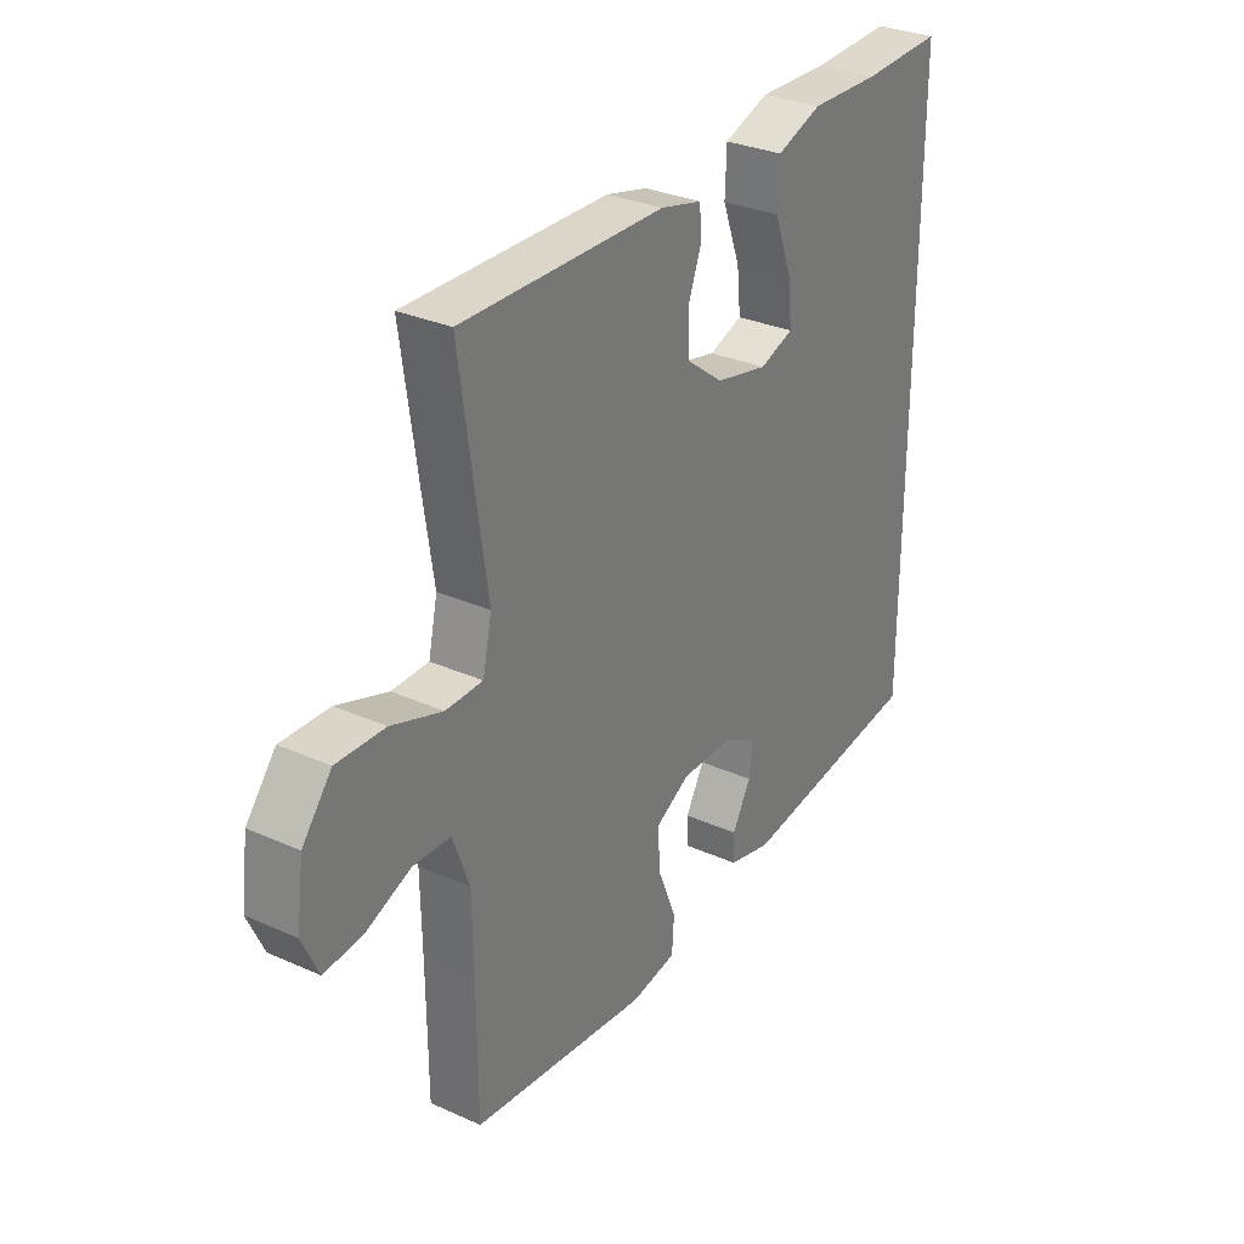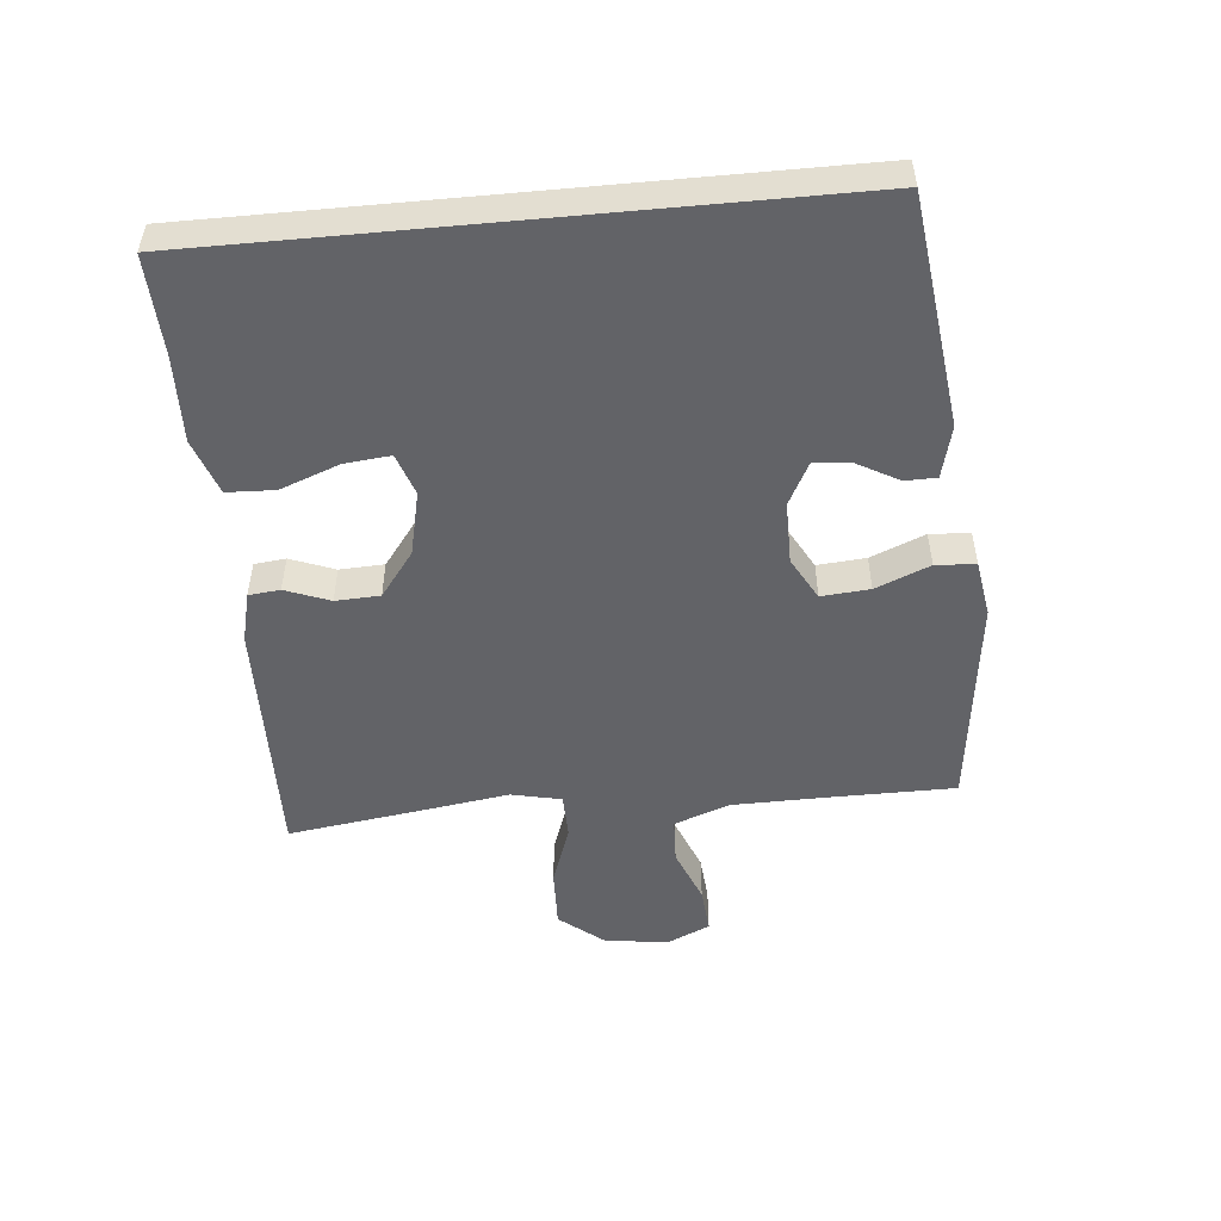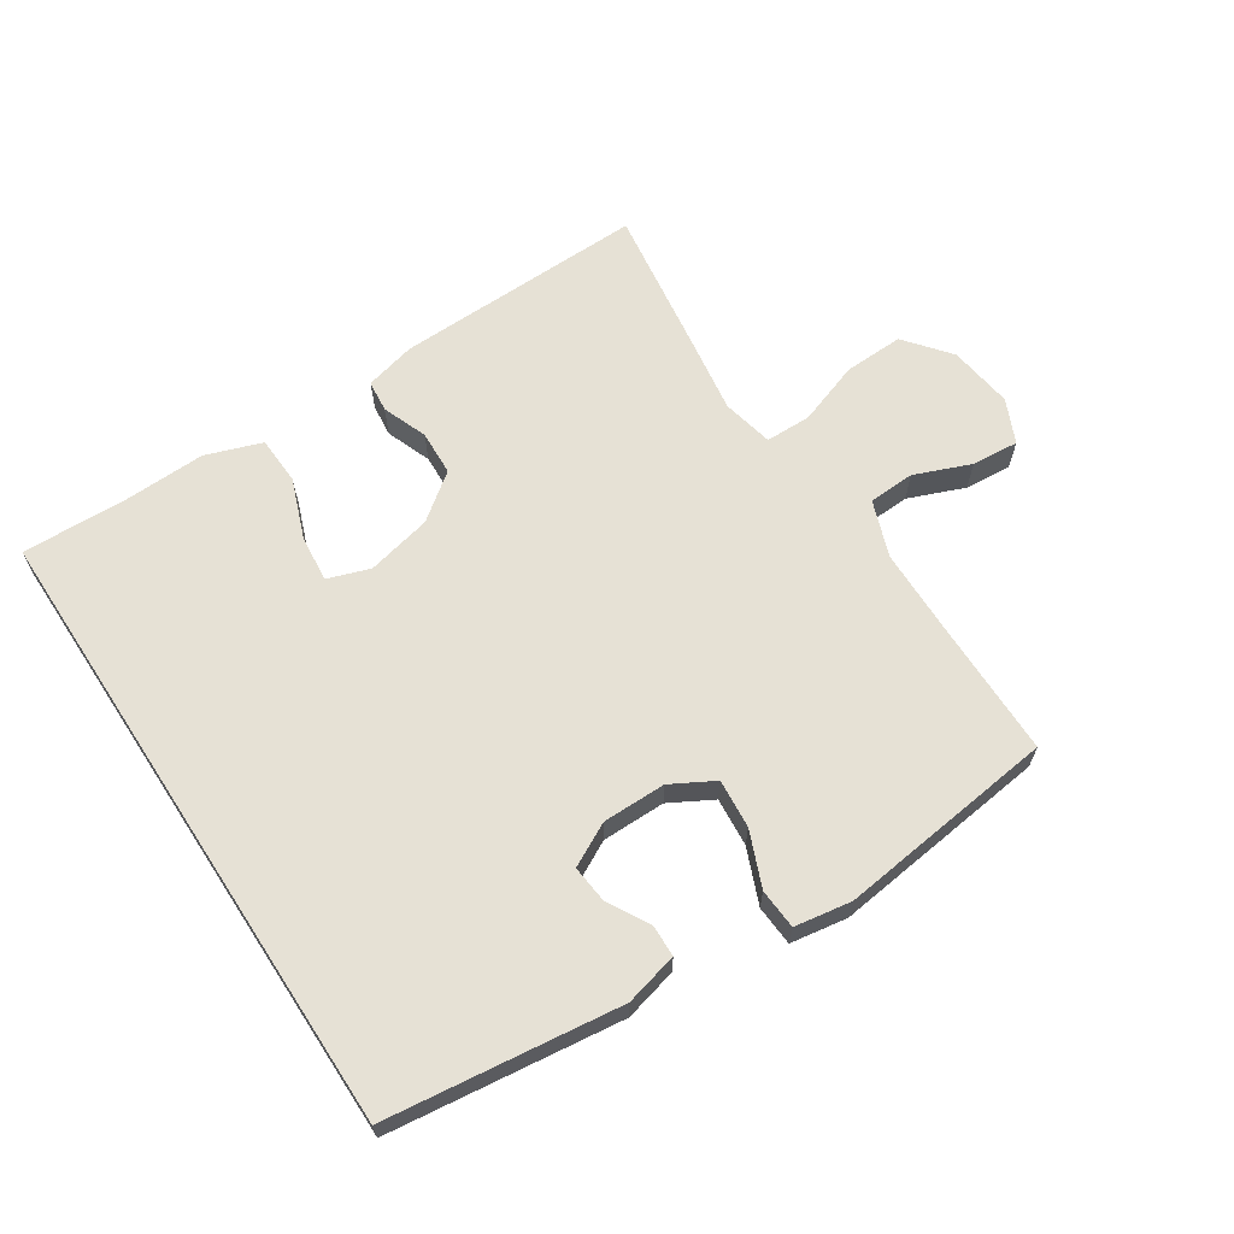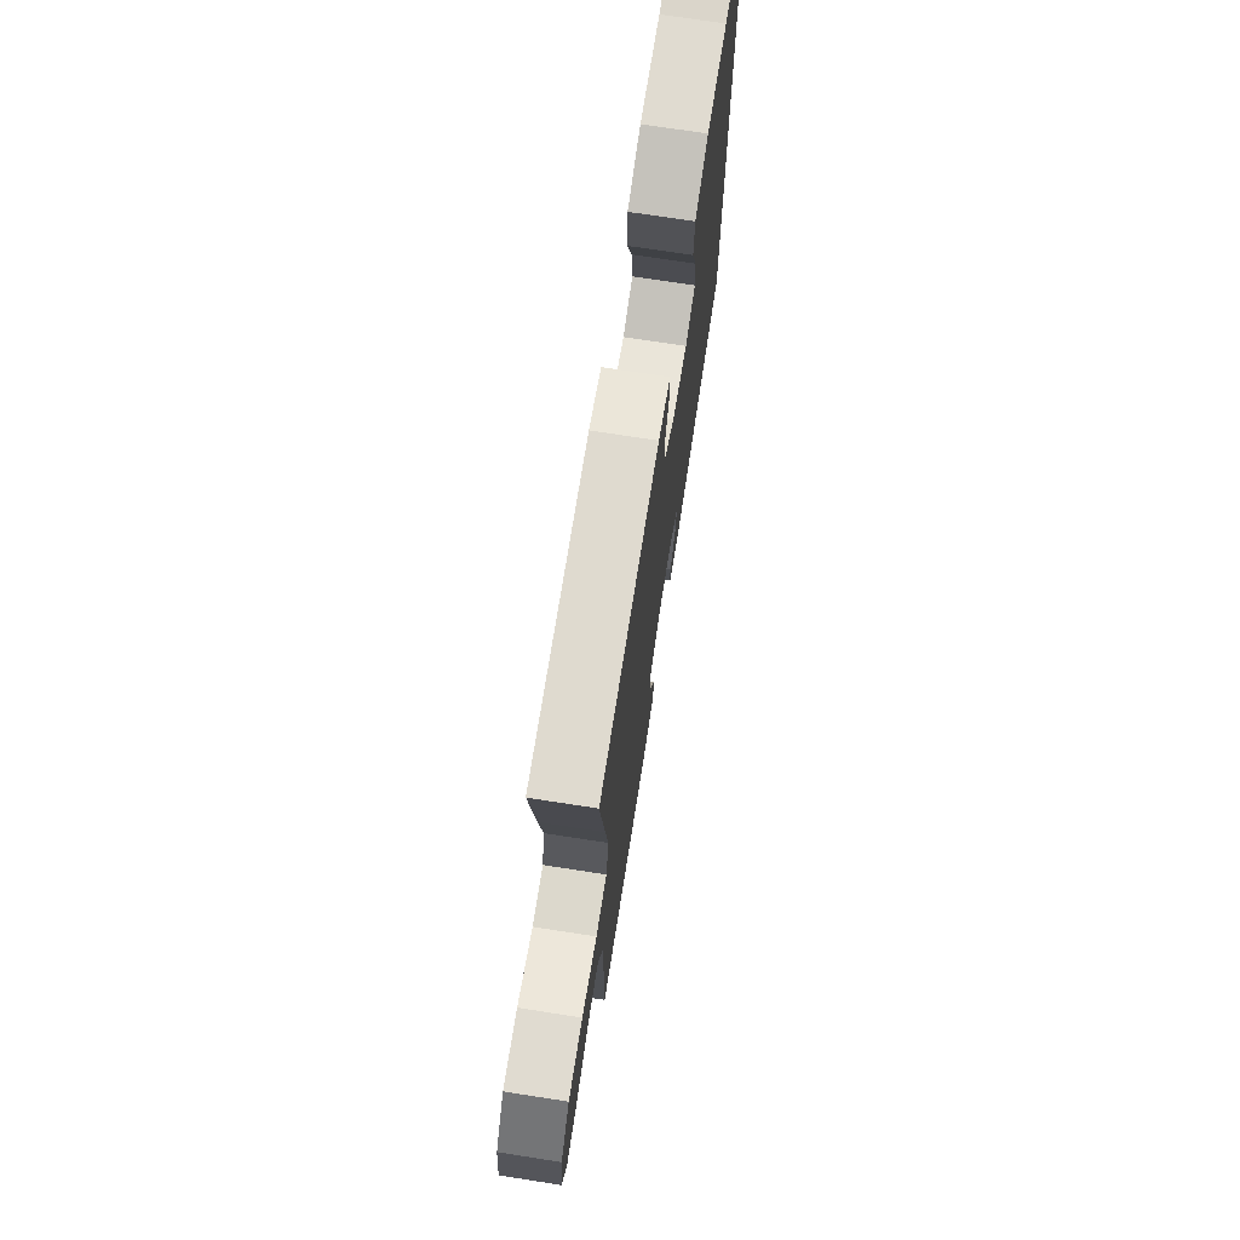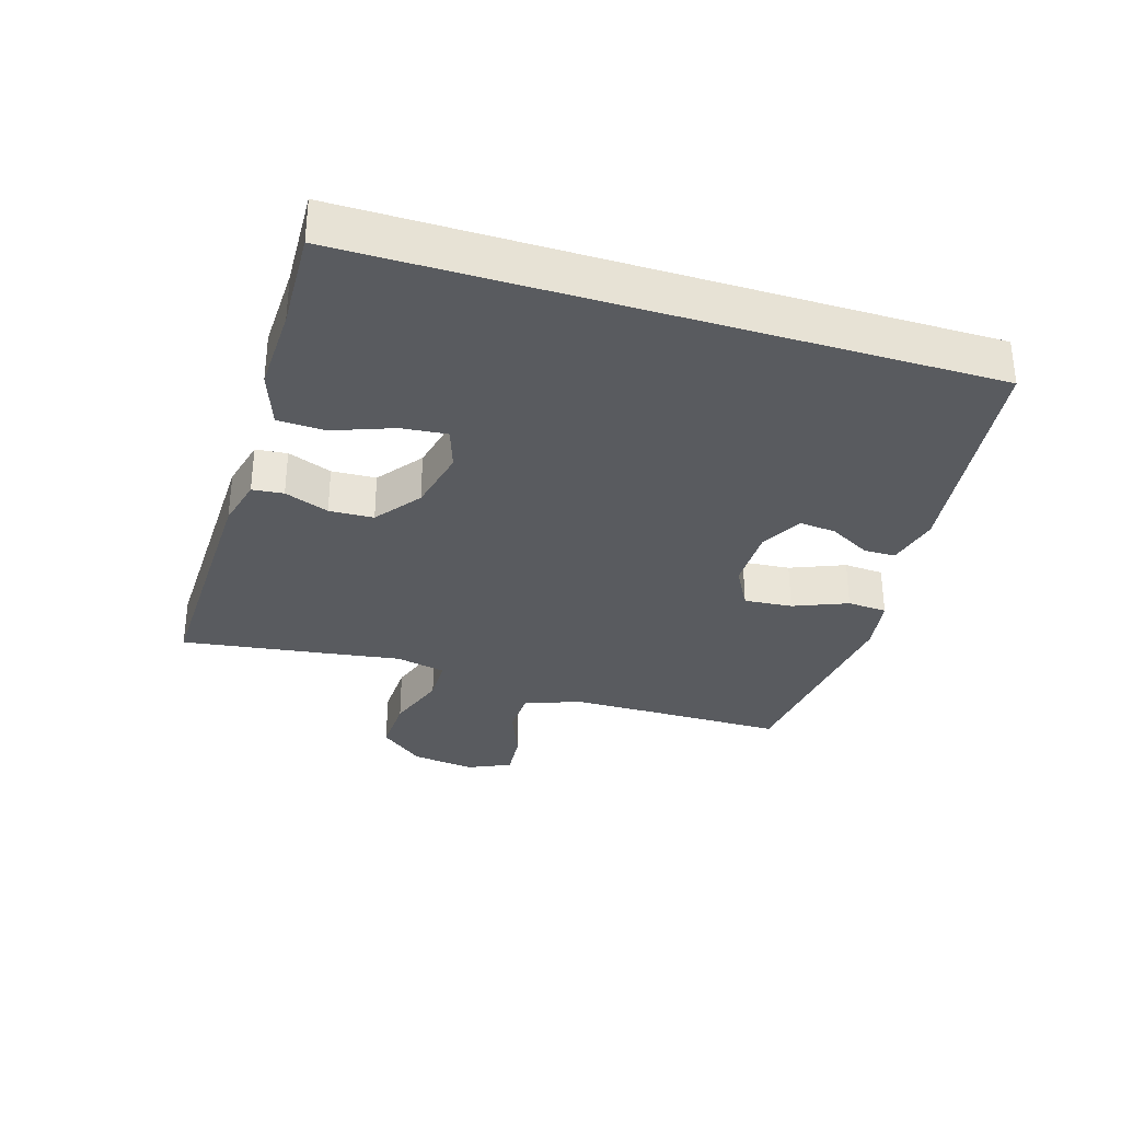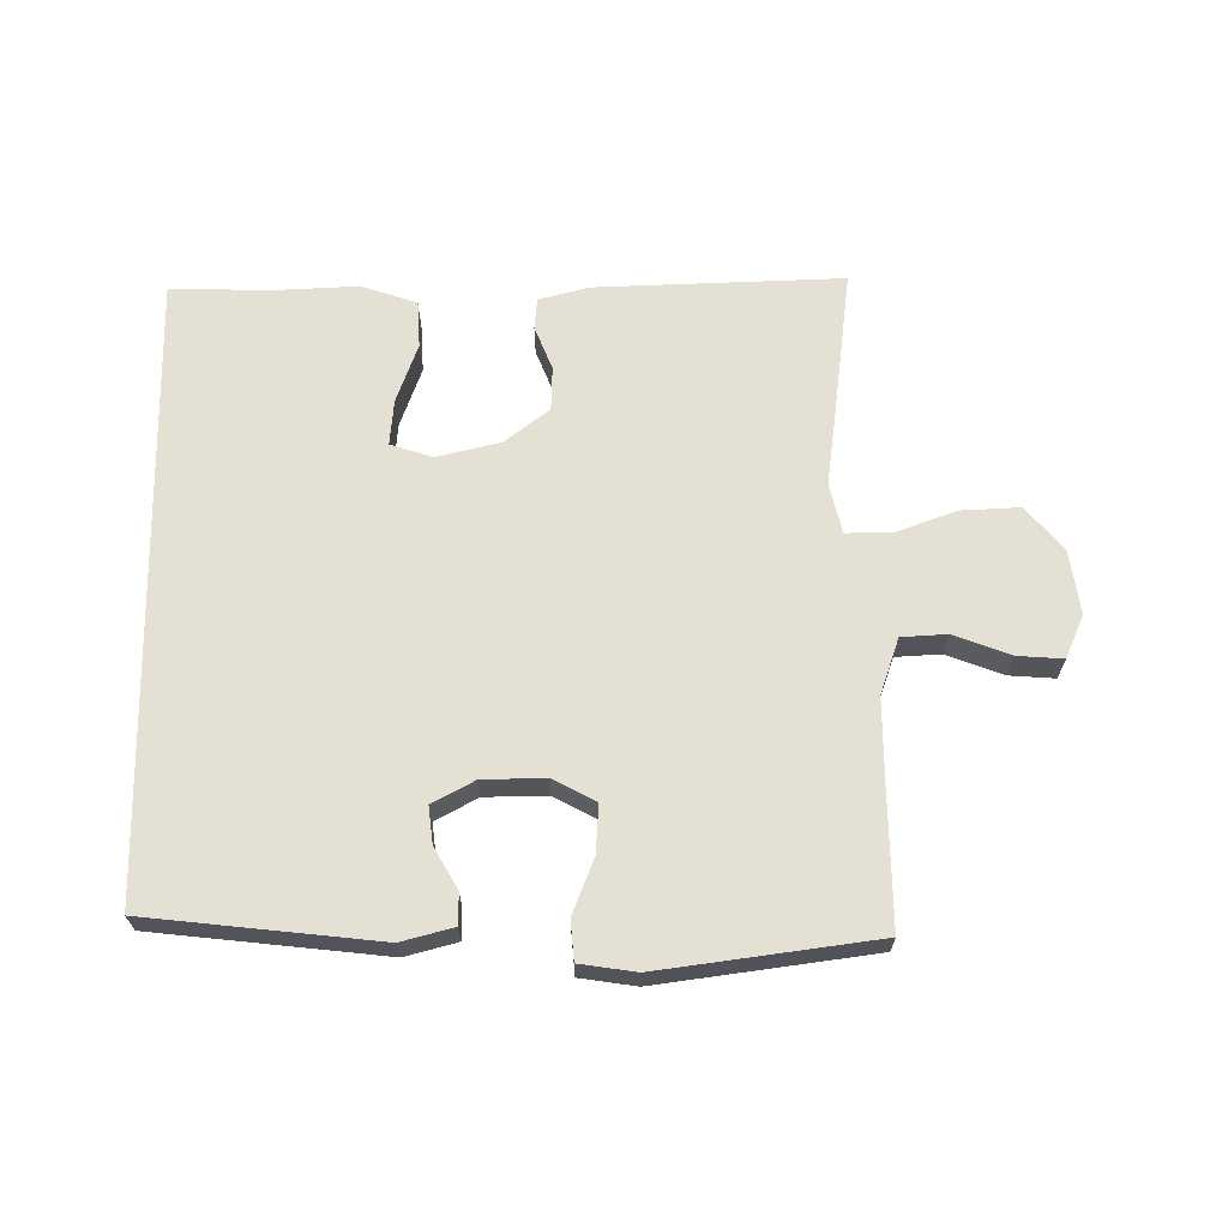
<metadata>
{"format":"obj","ext":"obj","renderer":"f3d","projection":"perspective","resolution":1024,"background":"white","views":[{"elev":30.7,"azim":-57.3,"up":"+Z"},{"elev":-51.0,"azim":95.4,"up":"+Y"},{"elev":64.6,"azim":146.8,"up":"+Y"},{"elev":71.9,"azim":-81.2,"up":"+Z"},{"elev":-32.5,"azim":72.9,"up":"+Y"},{"elev":65.9,"azim":178.8,"up":"+Y"}]}
</metadata>
<code>
v -0.5 0.07 0.5
v -0.12 0.07 0.492
v -0.043 0.07 0.473
v -0.038 0.07 0.425
v -0.064 0.07 0.357
v -0.061 0.07 0.289
v 0.008 0.07 0.237
v 0.106 0.07 0.215
v 0.17 0.07 0.237
v 0.163 0.07 0.307
v 0.129 0.07 0.398
v 0.132 0.07 0.471
v 0.217 0.07 0.501
v 0.348 0.07 0.497
v 0.5 0.07 0.503
v 0.5 0.07 -0.45
v 0.147 0.07 -0.494
v 0.067 0.07 -0.474
v 0.066 0.07 -0.426
v 0.101 0.07 -0.363
v 0.107 0.07 -0.306
v 0.042 0.07 -0.272
v -0.054 0.07 -0.272
v -0.119 0.07 -0.308
v -0.113 0.07 -0.382
v -0.079 0.07 -0.465
v -0.083 0.07 -0.526
v -0.169 0.07 -0.54
v -0.5 0.07 -0.5
v -0.501 0.07 -0.294
v -0.503 0.07 -0.162
v -0.534 0.07 -0.077
v -0.604 0.07 -0.074
v -0.689 0.07 -0.108
v -0.76 0.07 -0.114
v -0.79 0.07 -0.048
v -0.777 0.07 0.05
v -0.722 0.07 0.118
v -0.632 0.07 0.115
v -0.537 0.07 0.082
v -0.468 0.07 0.083
v -0.451 0.07 0.16
v -0.469 0.07 0.281
v -0.5 0 0.5
v -0.12 0 0.492
v -0.043 0 0.473
v -0.038 0 0.425
v -0.064 0 0.357
v -0.061 0 0.289
v 0.008 0 0.237
v 0.106 0 0.215
v 0.17 0 0.237
v 0.163 0 0.307
v 0.129 0 0.398
v 0.132 0 0.471
v 0.217 0 0.501
v 0.348 0 0.497
v 0.5 0 0.503
v 0.5 0 -0.45
v 0.147 0 -0.494
v 0.067 0 -0.474
v 0.066 0 -0.426
v 0.101 0 -0.363
v 0.107 0 -0.306
v 0.042 0 -0.272
v -0.054 0 -0.272
v -0.119 0 -0.308
v -0.113 0 -0.382
v -0.079 0 -0.465
v -0.083 0 -0.526
v -0.169 0 -0.54
v -0.5 0 -0.5
v -0.501 0 -0.294
v -0.503 0 -0.162
v -0.534 0 -0.077
v -0.604 0 -0.074
v -0.689 0 -0.108
v -0.76 0 -0.114
v -0.79 0 -0.048
v -0.777 0 0.05
v -0.722 0 0.118
v -0.632 0 0.115
v -0.537 0 0.082
v -0.468 0 0.083
v -0.451 0 0.16
v -0.469 0 0.281
f 42 43 1 2
f 41 42 2 3
f 37 38 39 40
f 37 40 41
f 36 37 41
f 33 34 35 36
f 32 33 36 41
f 31 32 41 3
f 27 28 29 30
f 25 26 27 30
f 24 25 30 31
f 23 24 31
f 22 23 31
f 17 18 19 20
f 17 20 21
f 14 15 16 17
f 14 17 21
f 10 11 12 13
f 9 10 13 14
f 31 3 4 5
f 31 5 6
f 22 31 6 7
f 9 14 21 22
f 8 9 22
f 7 8 22
f 45 44 86 85
f 46 45 85 84
f 83 82 81 80
f 84 83 80
f 84 80 79
f 79 78 77 76
f 84 79 76 75
f 46 84 75 74
f 73 72 71 70
f 73 70 69 68
f 74 73 68 67
f 74 67 66
f 74 66 65
f 63 62 61 60
f 64 63 60
f 60 59 58 57
f 64 60 57
f 56 55 54 53
f 57 56 53 52
f 48 47 46 74
f 49 48 74
f 50 49 74 65
f 65 64 57 52
f 65 52 51
f 65 51 50
f 1 44 45 2
f 2 45 46 3
f 3 46 47 4
f 4 47 48 5
f 5 48 49 6
f 6 49 50 7
f 7 50 51 8
f 8 51 52 9
f 9 52 53 10
f 10 53 54 11
f 11 54 55 12
f 12 55 56 13
f 13 56 57 14
f 14 57 58 15
f 15 58 59 16
f 16 59 60 17
f 17 60 61 18
f 18 61 62 19
f 19 62 63 20
f 20 63 64 21
f 21 64 65 22
f 22 65 66 23
f 23 66 67 24
f 24 67 68 25
f 25 68 69 26
f 26 69 70 27
f 27 70 71 28
f 28 71 72 29
f 29 72 73 30
f 30 73 74 31
f 31 74 75 32
f 32 75 76 33
f 33 76 77 34
f 34 77 78 35
f 35 78 79 36
f 36 79 80 37
f 37 80 81 38
f 38 81 82 39
f 39 82 83 40
f 40 83 84 41
f 41 84 85 42
f 42 85 86 43
f 43 86 44 1

</code>
